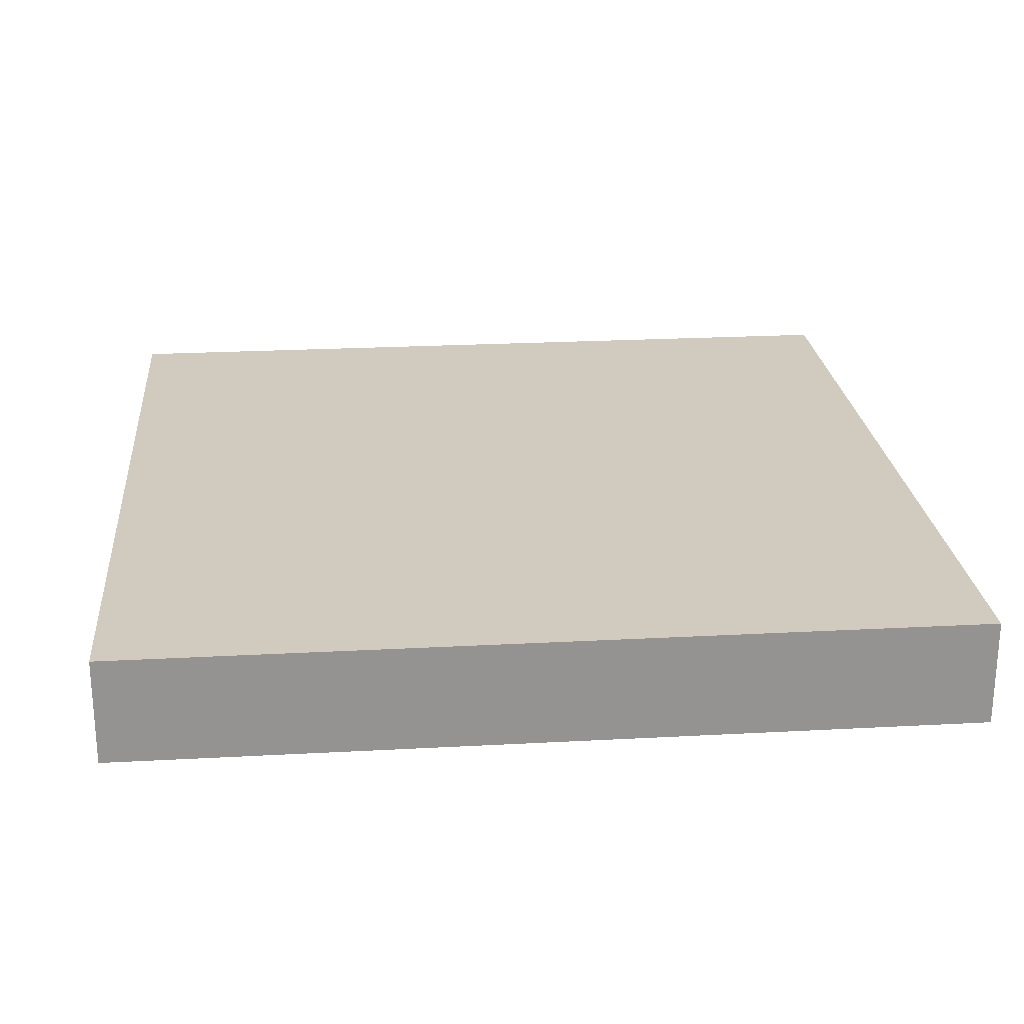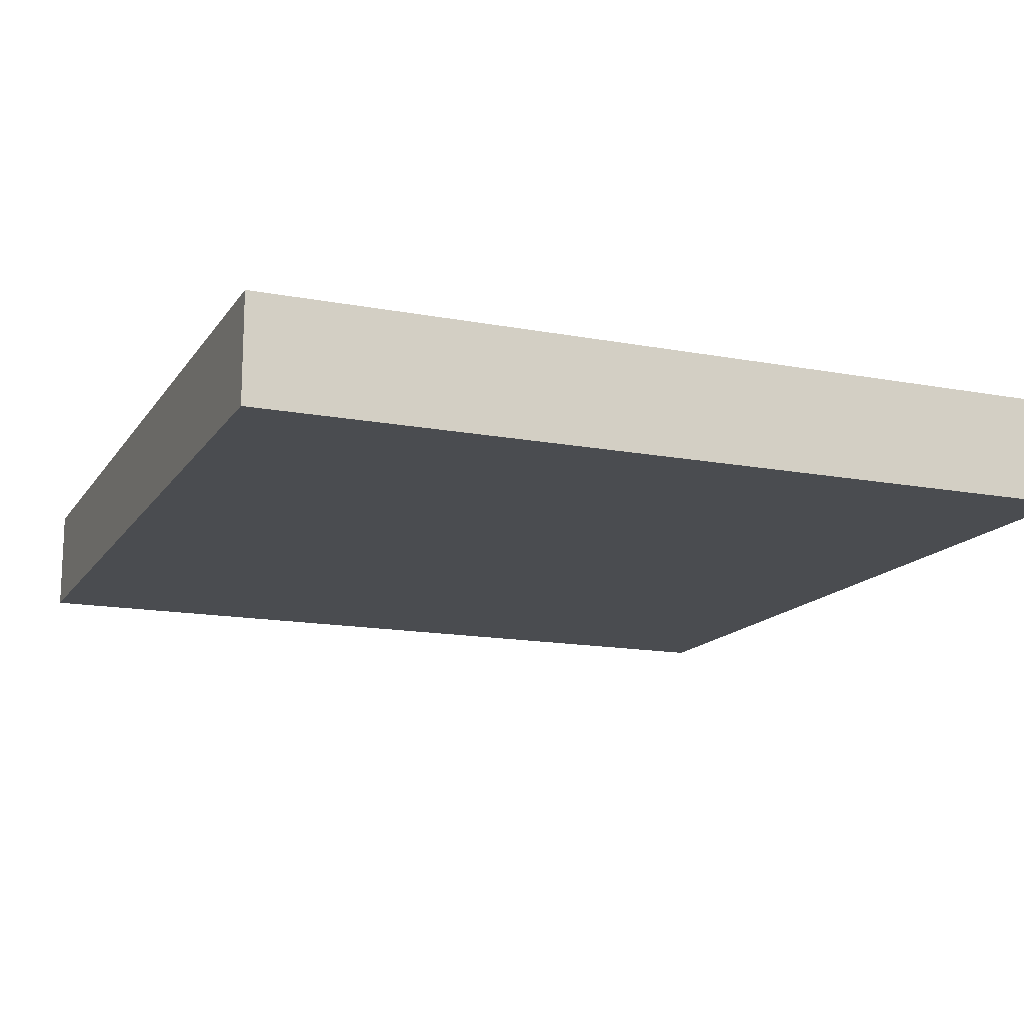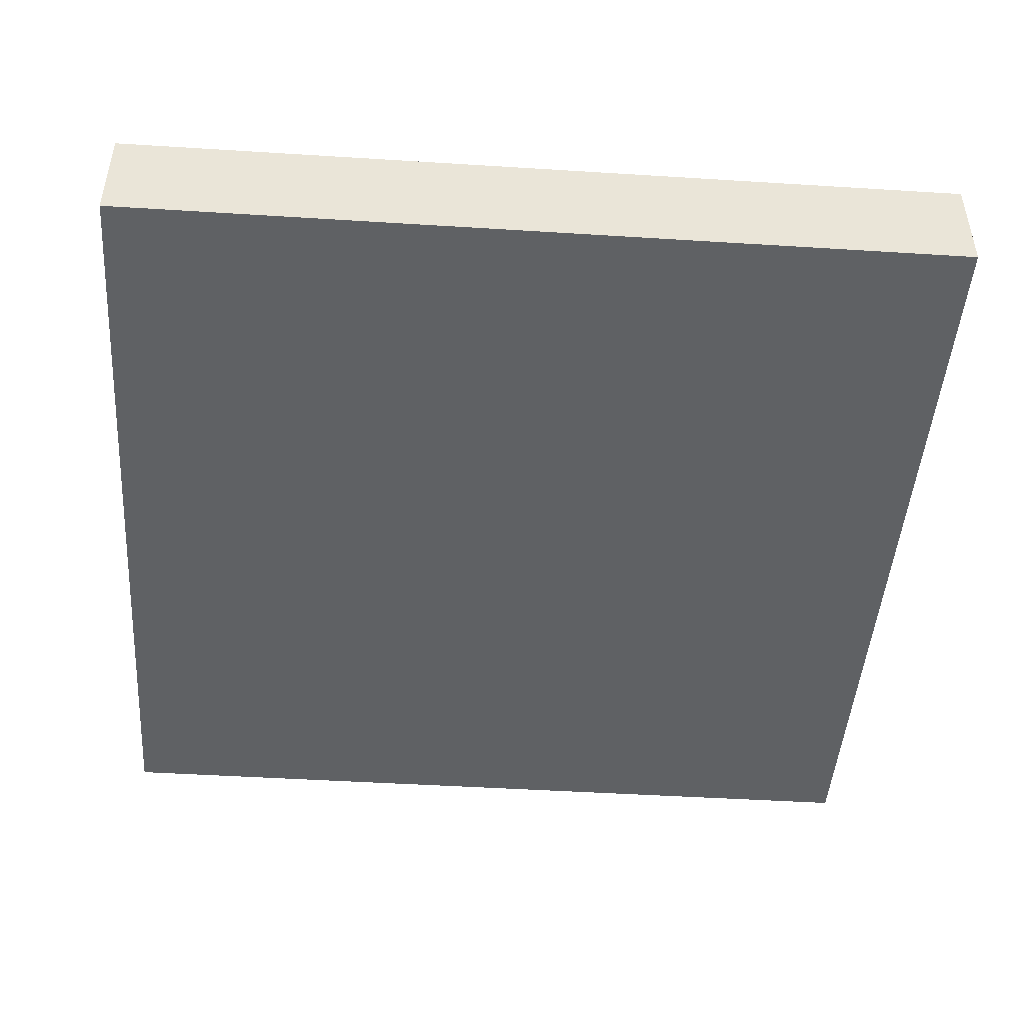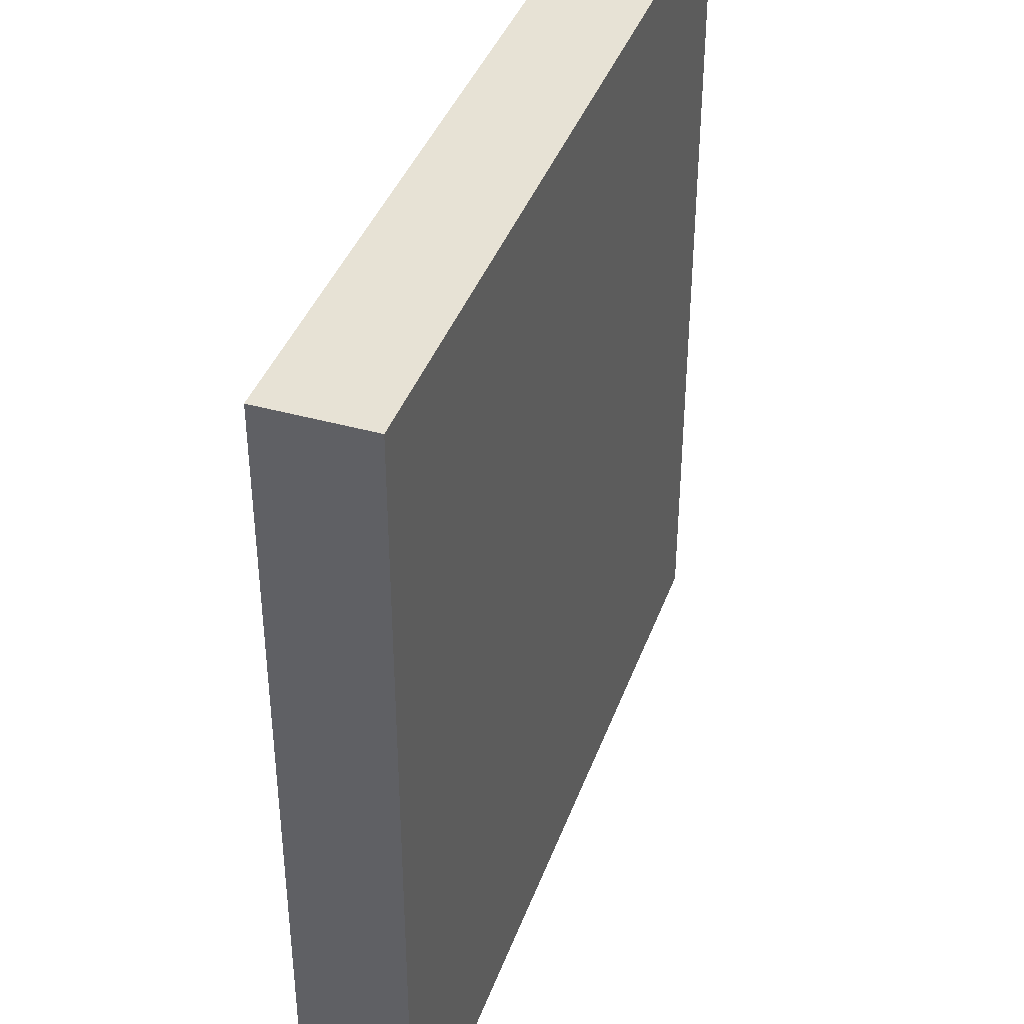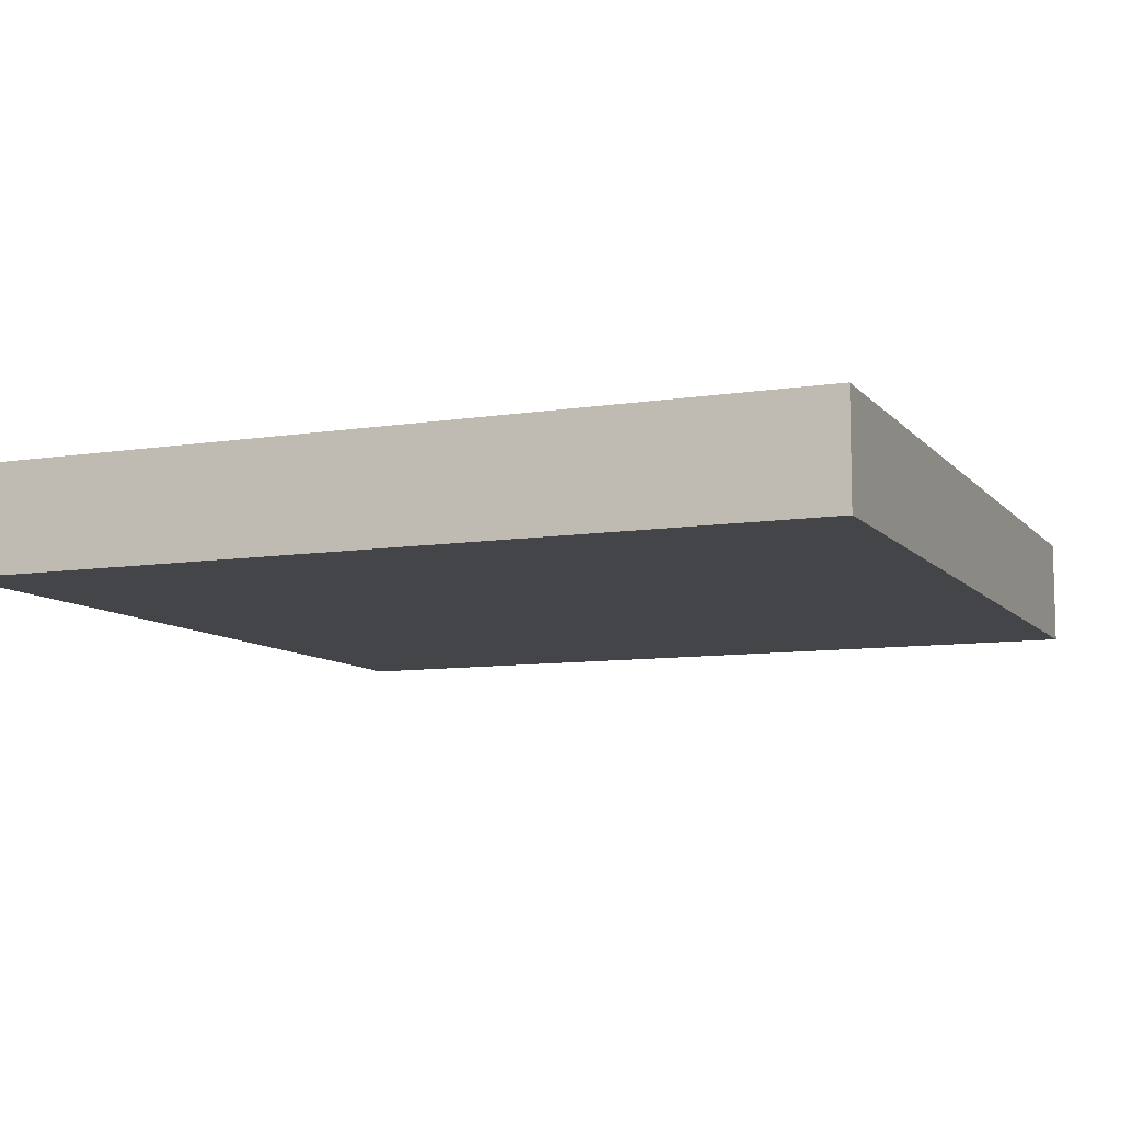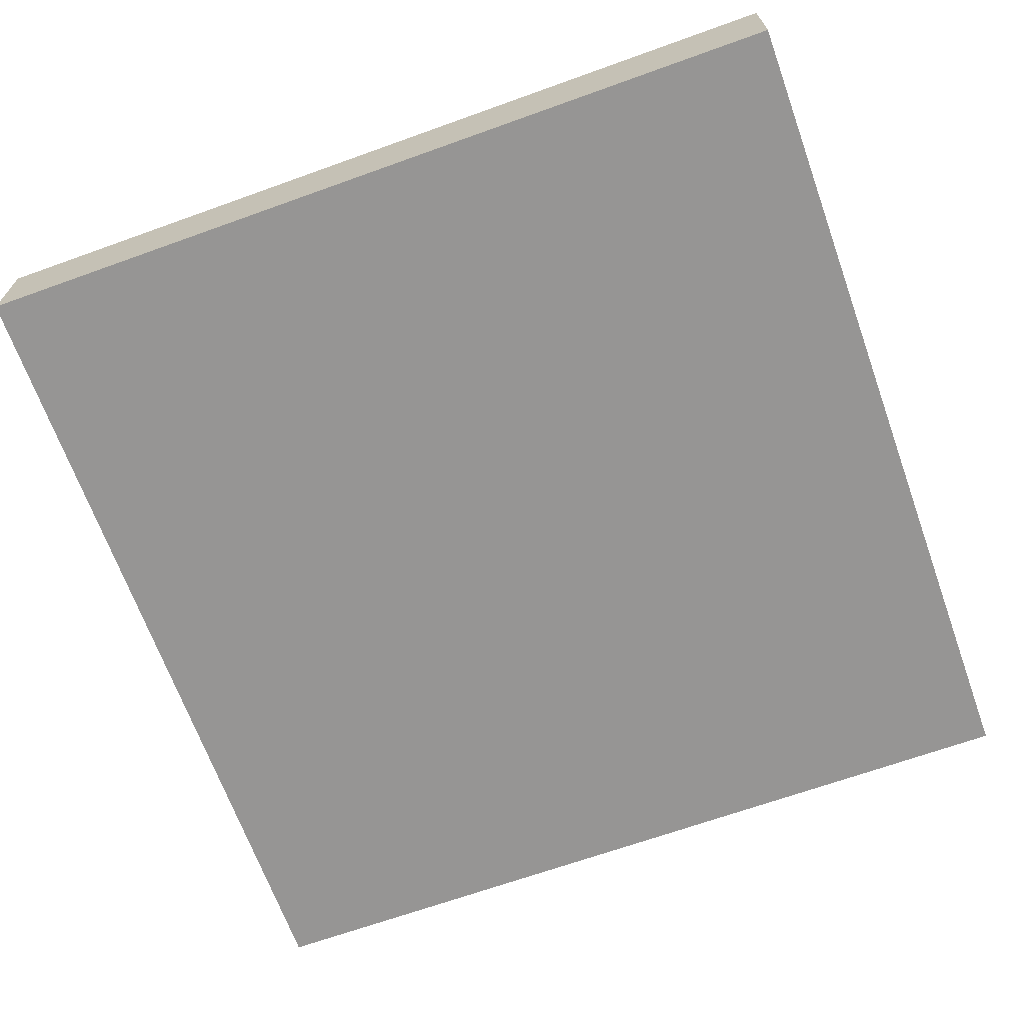
<metadata>
{"format":"obj","ext":"obj","renderer":"f3d","projection":"perspective","resolution":1024,"background":"white","views":[{"elev":23.6,"azim":84.8,"up":"+Y"},{"elev":-14.9,"azim":-112.2,"up":"+Y"},{"elev":-46.4,"azim":-4.1,"up":"+Y"},{"elev":40.2,"azim":-70.9,"up":"+Z"},{"elev":-9.1,"azim":-157.3,"up":"+Y"},{"elev":-67.5,"azim":-160.2,"up":"+Y"}]}
</metadata>
<code>
o Cube
v 1 0.125 -1
v 1 -0.125 -1
v 1 0.125 1
v 1 -0.125 1
v -1 0.125 -1
v -1 -0.125 -1
v -1 0.125 1
v -1 -0.125 1
f 1 5 7 3
f 4 3 7 8
f 8 7 5 6
f 6 2 4 8
f 2 1 3 4
f 6 5 1 2

</code>
